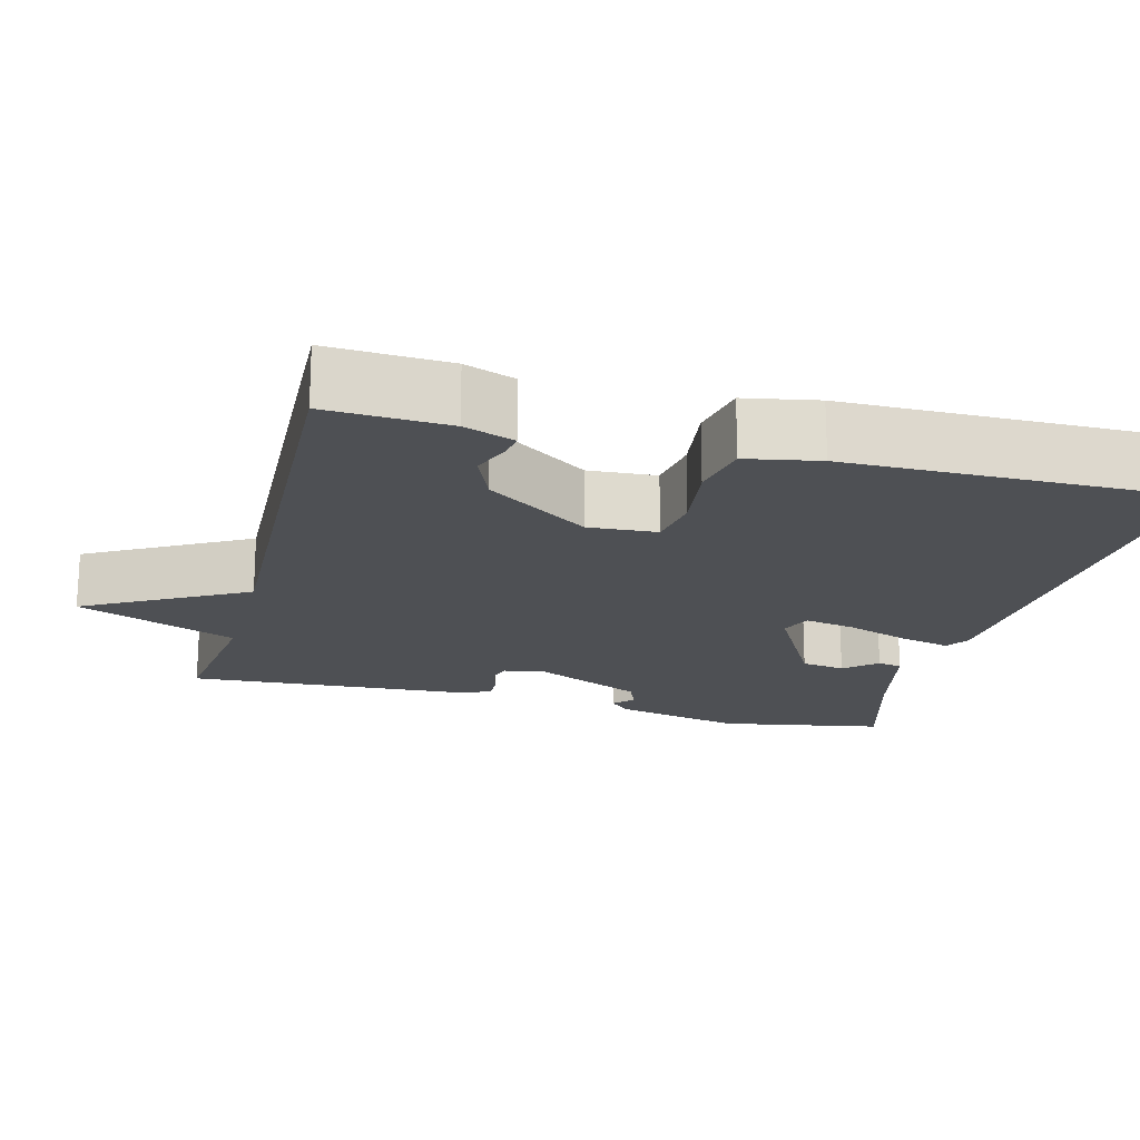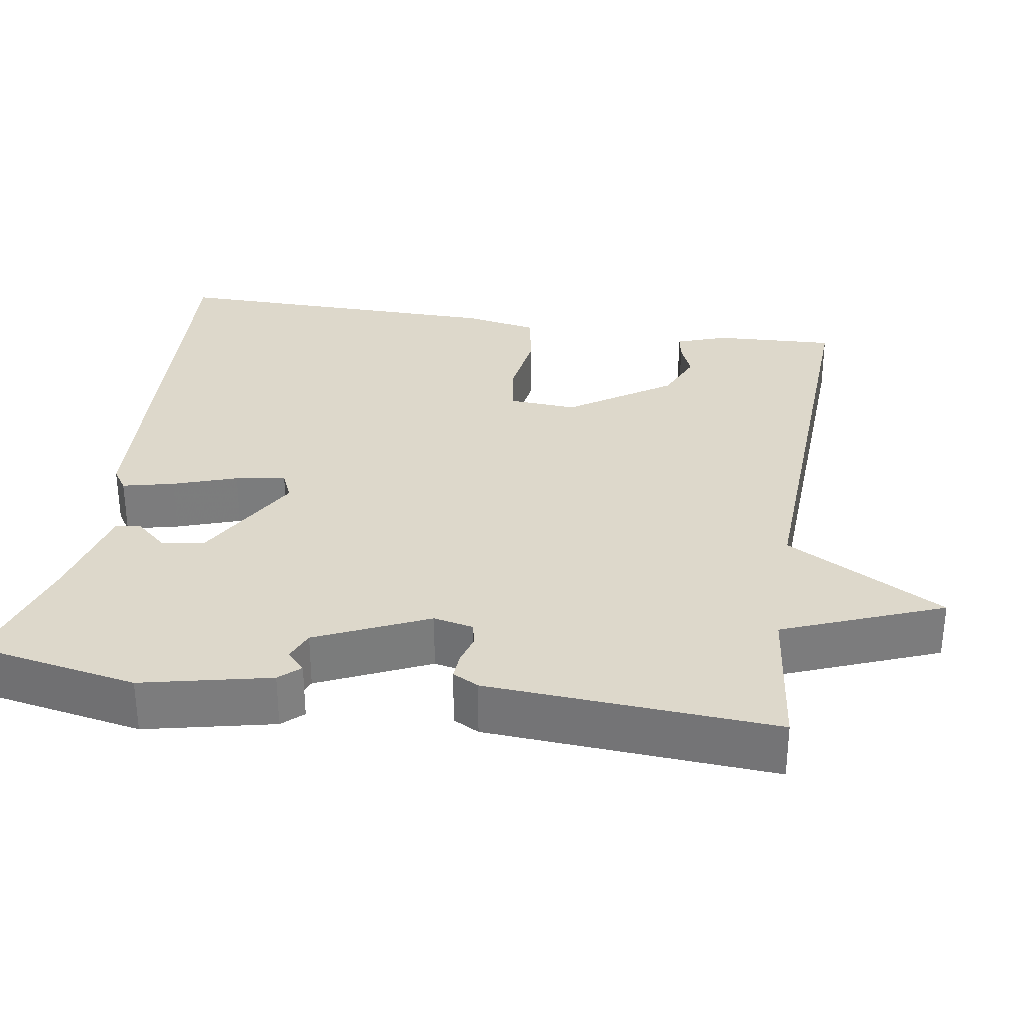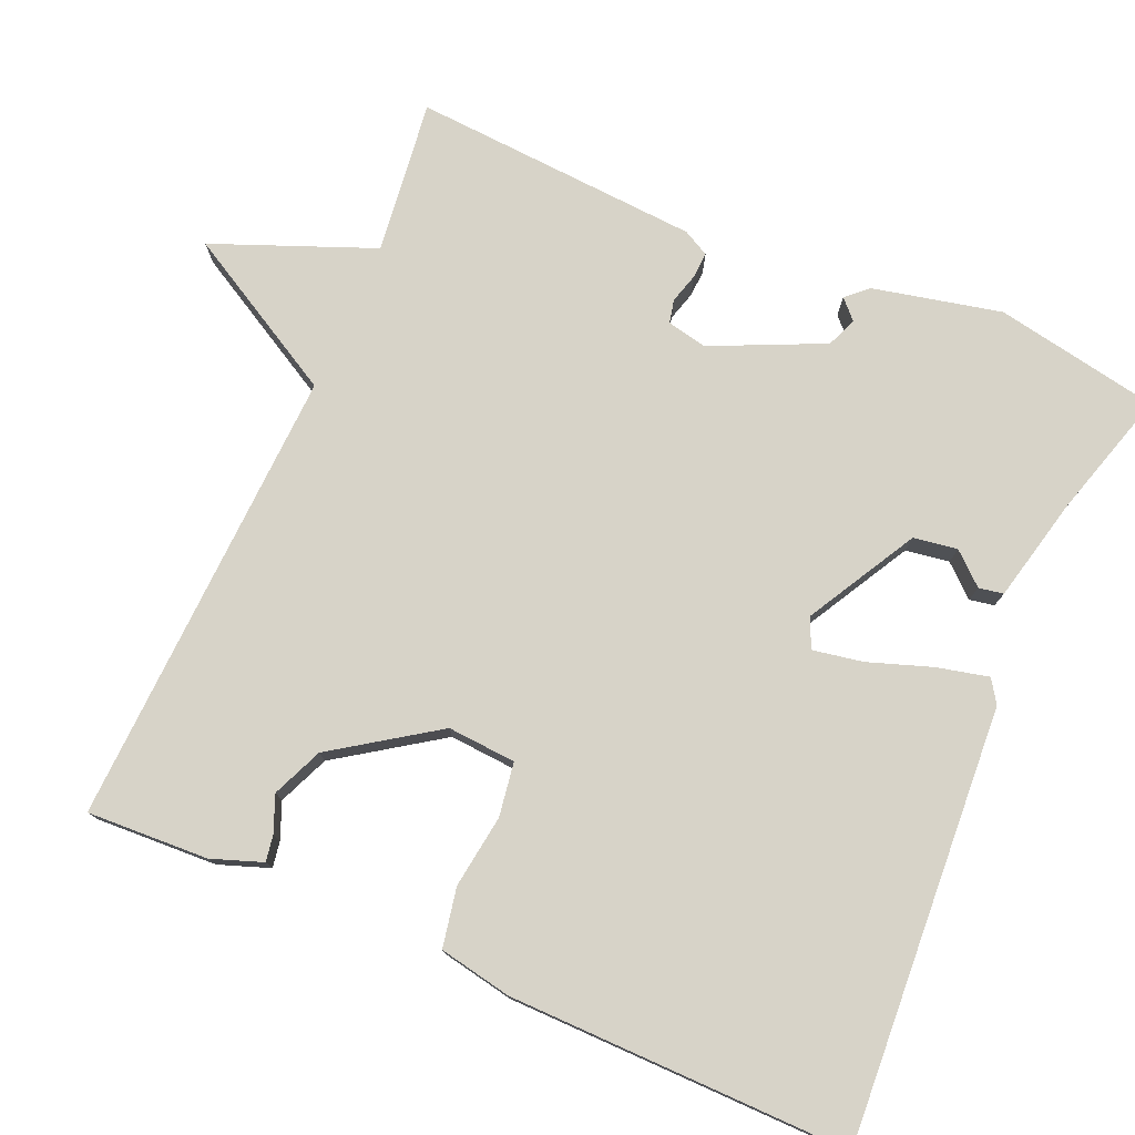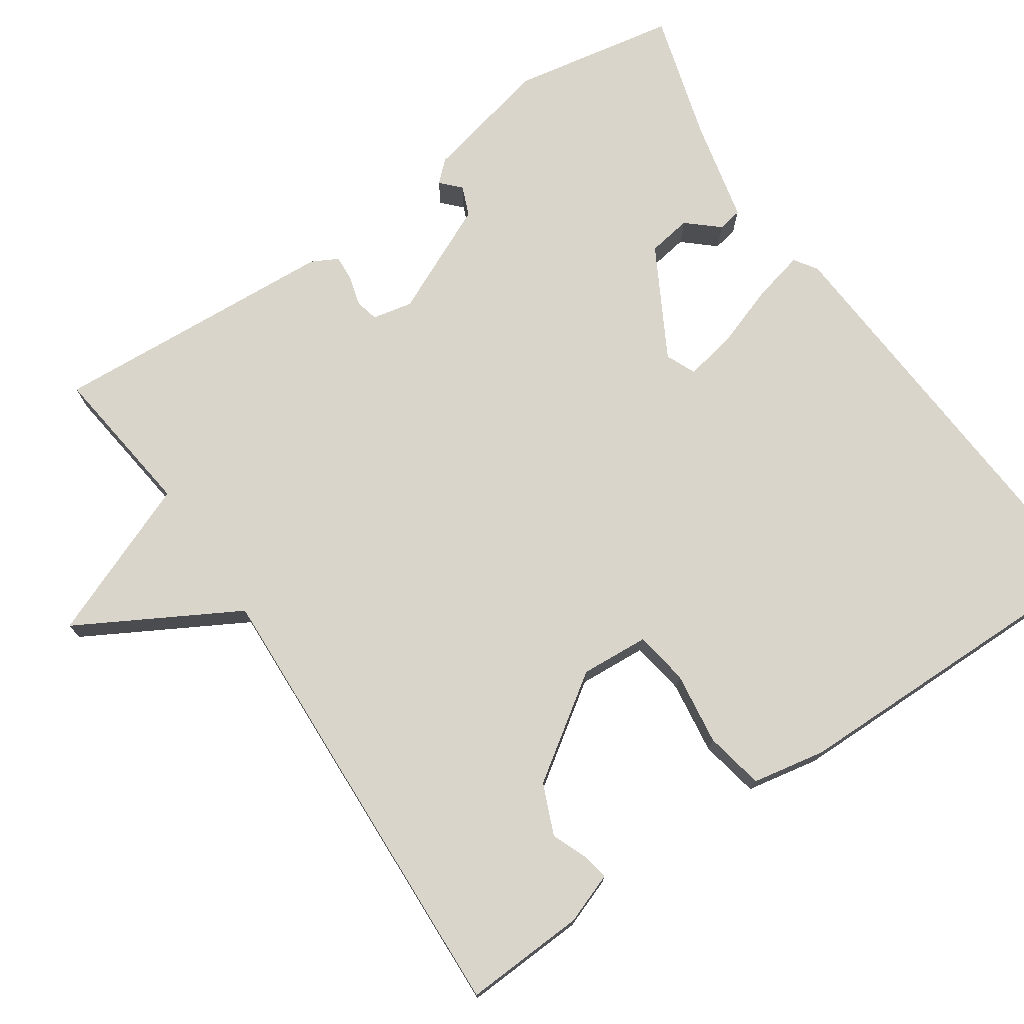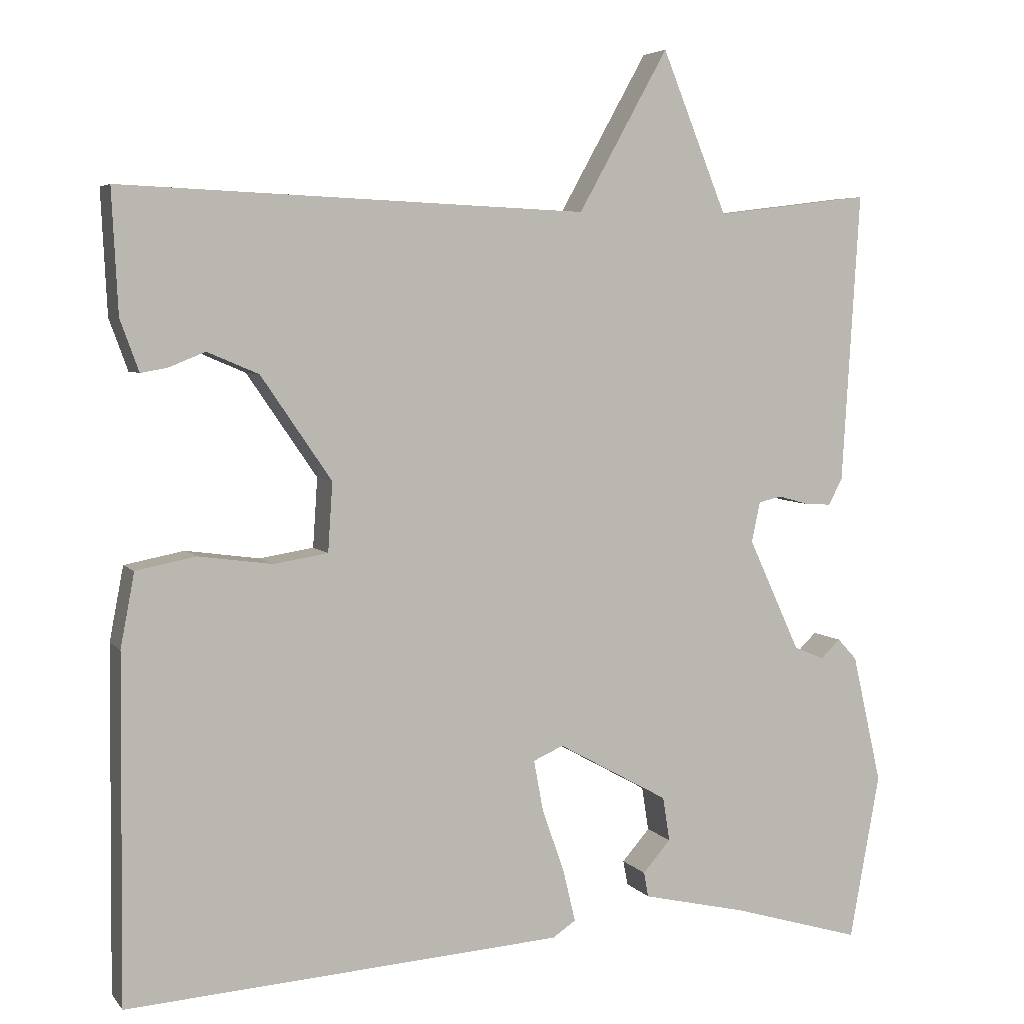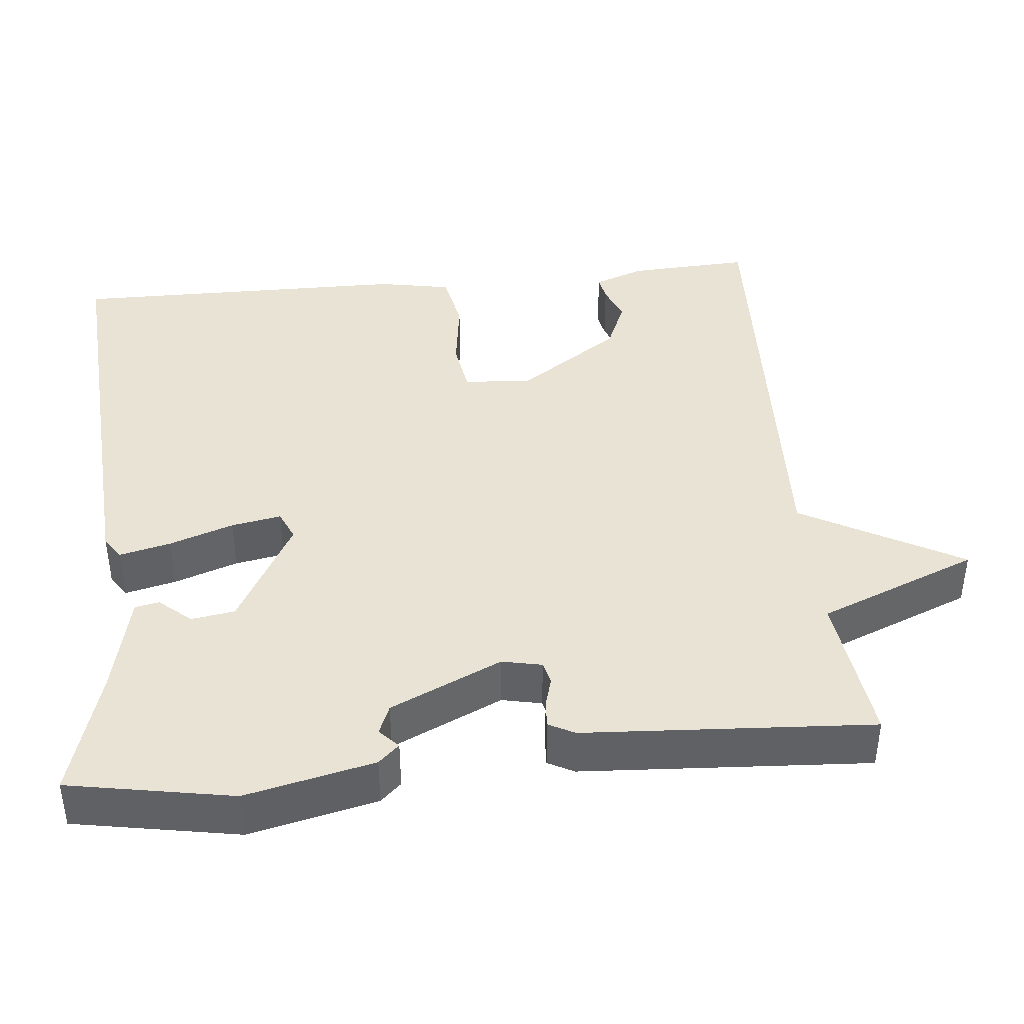
<metadata>
{"format":"obj","ext":"obj","renderer":"f3d","projection":"perspective","resolution":1024,"background":"white","views":[{"elev":-18.9,"azim":75.3,"up":"+Y"},{"elev":31.5,"azim":-80.7,"up":"+Y"},{"elev":77.2,"azim":113.6,"up":"+Y"},{"elev":74.3,"azim":55.8,"up":"+Y"},{"elev":5.0,"azim":159.8,"up":"+Z"},{"elev":41.1,"azim":-95.7,"up":"+Y"}]}
</metadata>
<code>
v -0.5 0.07 -0.5
v -0.539 0.07 -0.286
v -0.501 0.07 -0.119
v -0.476 0.07 -0.092
v -0.451 0.07 -0.116
v -0.412 0.07 -0.1
v -0.345 0.07 0.045
v -0.356 0.07 0.097
v -0.386 0.07 0.104
v -0.425 0.07 0.093
v -0.459 0.07 0.091
v -0.477 0.07 0.125
v -0.5 0.07 0.5
v -0.3 0.07 0.475
v -0.216 0.07 0.683
v -0.1 0.07 0.475
v 0.5 0.07 0.5
v 0.492 0.07 0.342
v 0.468 0.07 0.276
v 0.434 0.07 0.282
v 0.387 0.07 0.301
v 0.321 0.07 0.273
v 0.23 0.07 0.14
v 0.236 0.07 0.051
v 0.306 0.07 0.04
v 0.401 0.07 0.053
v 0.478 0.07 0.038
v 0.496 0.07 -0.057
v 0.5 0.07 -0.5
v -0.064 0.07 -0.463
v -0.094 0.07 -0.443
v -0.078 0.07 -0.376
v -0.049 0.07 -0.293
v -0.037 0.07 -0.228
v -0.076 0.07 -0.211
v -0.219 0.07 -0.29
v -0.228 0.07 -0.347
v -0.192 0.07 -0.388
v -0.198 0.07 -0.42
v -0.333 0.07 -0.451
v -0.5 0 -0.5
v -0.539 0 -0.286
v -0.501 0 -0.119
v -0.476 0 -0.092
v -0.451 0 -0.116
v -0.412 0 -0.1
v -0.345 0 0.045
v -0.356 0 0.097
v -0.386 0 0.104
v -0.425 0 0.093
v -0.459 0 0.091
v -0.477 0 0.125
v -0.5 0 0.5
v -0.3 0 0.475
v -0.216 0 0.683
v -0.1 0 0.475
v 0.5 0 0.5
v 0.492 0 0.342
v 0.468 0 0.276
v 0.434 0 0.282
v 0.387 0 0.301
v 0.321 0 0.273
v 0.23 0 0.14
v 0.236 0 0.051
v 0.306 0 0.04
v 0.401 0 0.053
v 0.478 0 0.038
v 0.496 0 -0.057
v 0.5 0 -0.5
v -0.064 0 -0.463
v -0.094 0 -0.443
v -0.078 0 -0.376
v -0.049 0 -0.293
v -0.037 0 -0.228
v -0.076 0 -0.211
v -0.219 0 -0.29
v -0.228 0 -0.347
v -0.192 0 -0.388
v -0.198 0 -0.42
v -0.333 0 -0.451
f 37 38 39 40
f 1 2 3
f 40 1 3
f 37 40 3
f 36 37 3
f 35 36 3
f 31 32 33
f 30 31 33
f 29 30 33
f 28 29 33
f 27 28 33
f 26 27 33
f 25 26 33
f 24 25 33 34
f 23 24 34 35
f 19 20 21
f 18 19 21
f 17 18 21
f 16 17 21 22
f 14 15 16
f 22 23 35
f 16 22 35
f 14 16 35
f 12 13 14
f 11 12 14
f 10 11 14
f 9 10 14
f 3 4 5
f 35 3 5
f 35 5 6
f 8 9 14
f 7 8 14 35
f 6 7 35
f 80 79 78 77
f 43 42 41
f 43 41 80
f 43 80 77
f 43 77 76
f 43 76 75
f 73 72 71
f 73 71 70
f 73 70 69
f 73 69 68
f 73 68 67
f 73 67 66
f 73 66 65
f 74 73 65 64
f 75 74 64 63
f 61 60 59
f 61 59 58
f 61 58 57
f 62 61 57 56
f 56 55 54
f 75 63 62
f 75 62 56
f 75 56 54
f 54 53 52
f 54 52 51
f 54 51 50
f 54 50 49
f 45 44 43
f 45 43 75
f 46 45 75
f 54 49 48
f 75 54 48 47
f 75 47 46
f 1 41 42 2
f 2 42 43 3
f 3 43 44 4
f 4 44 45 5
f 5 45 46 6
f 6 46 47 7
f 7 47 48 8
f 8 48 49 9
f 9 49 50 10
f 10 50 51 11
f 11 51 52 12
f 12 52 53 13
f 13 53 54 14
f 14 54 55 15
f 15 55 56 16
f 16 56 57 17
f 17 57 58 18
f 18 58 59 19
f 19 59 60 20
f 20 60 61 21
f 21 61 62 22
f 22 62 63 23
f 23 63 64 24
f 24 64 65 25
f 25 65 66 26
f 26 66 67 27
f 27 67 68 28
f 28 68 69 29
f 29 69 70 30
f 30 70 71 31
f 31 71 72 32
f 32 72 73 33
f 33 73 74 34
f 34 74 75 35
f 35 75 76 36
f 36 76 77 37
f 37 77 78 38
f 38 78 79 39
f 39 79 80 40
f 40 80 41 1

</code>
